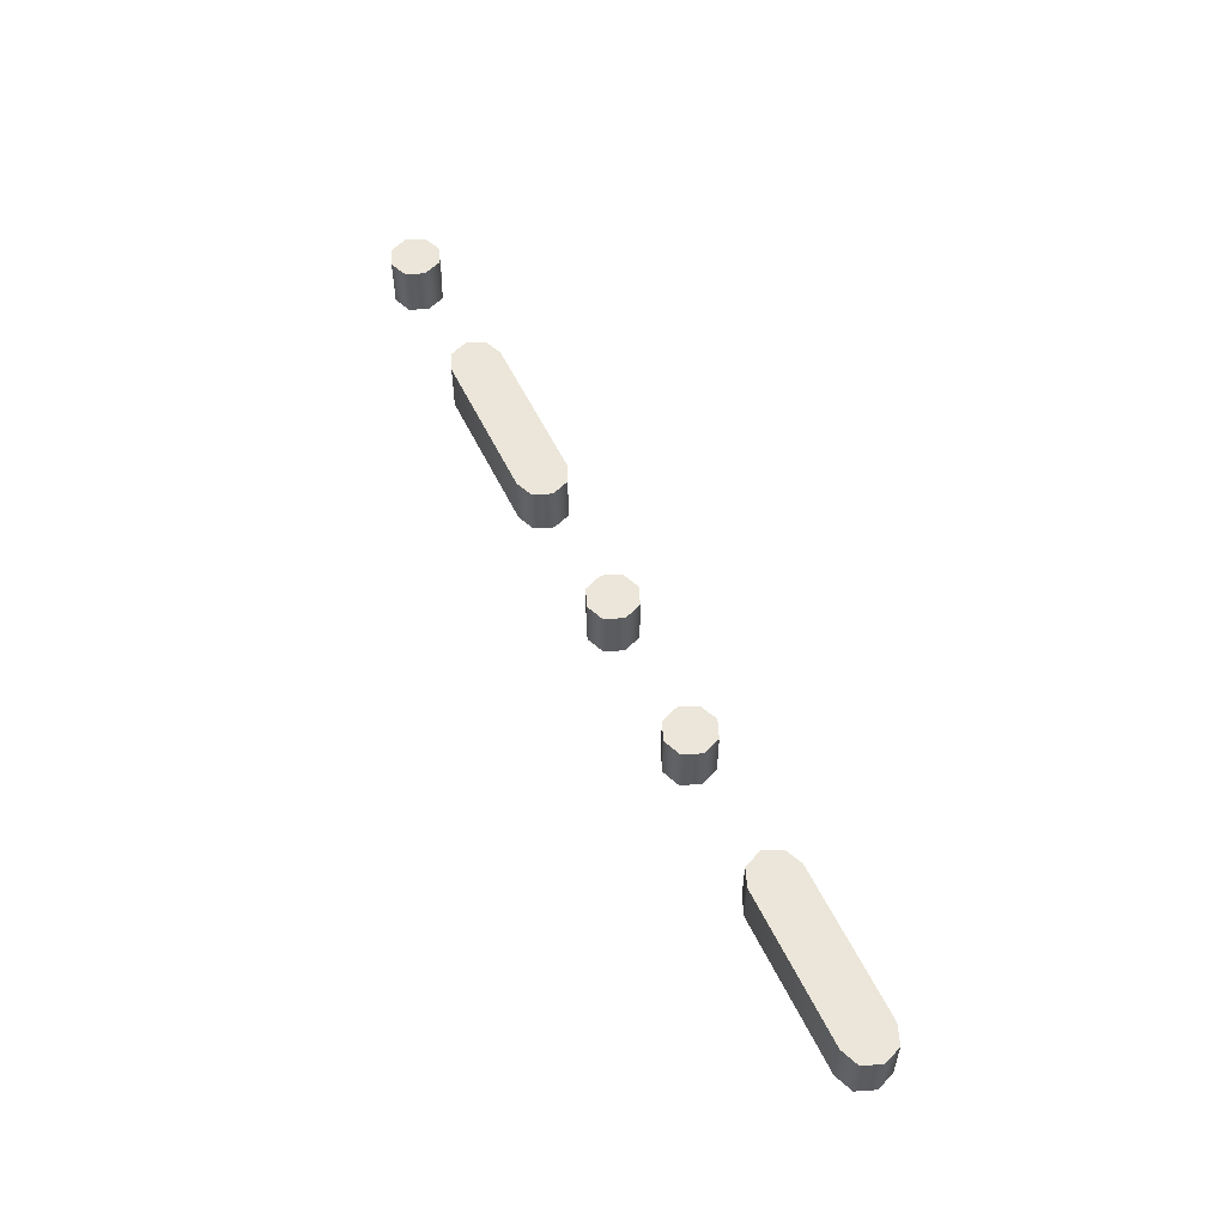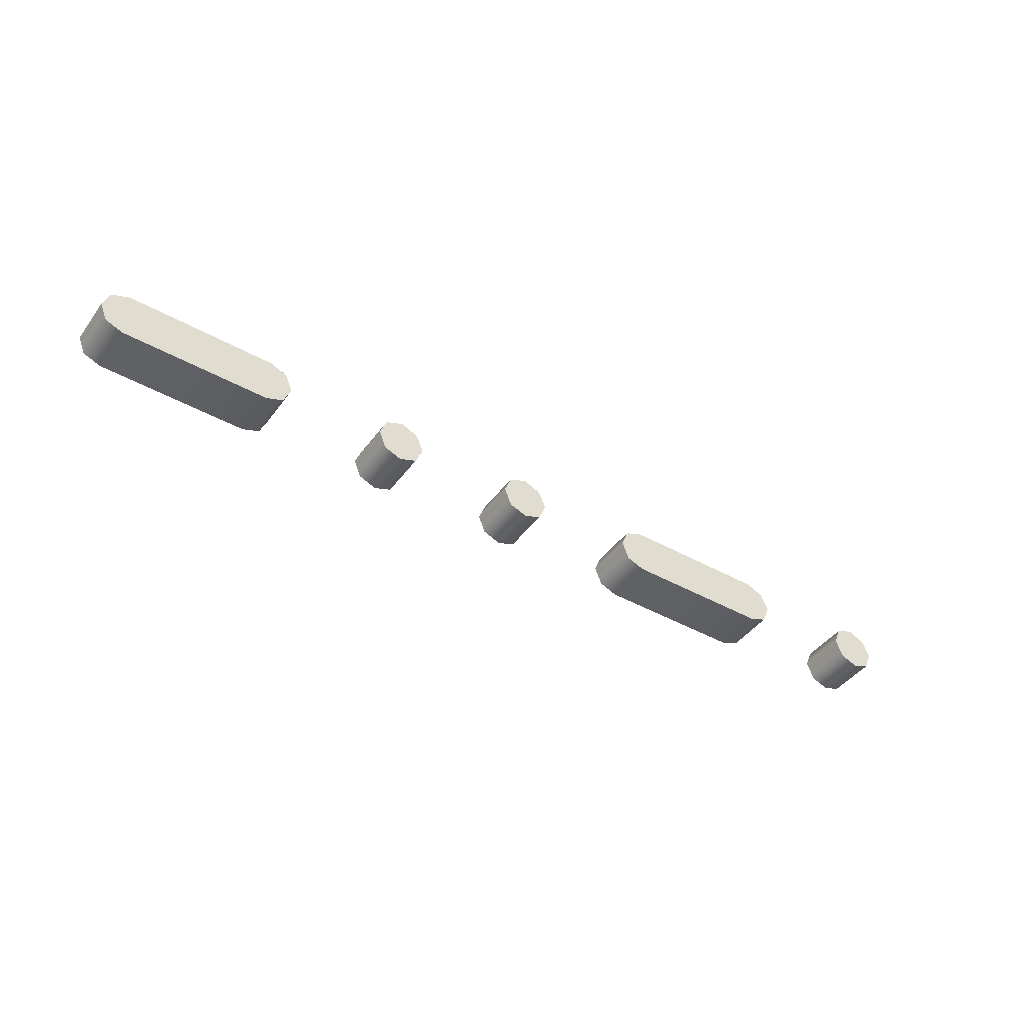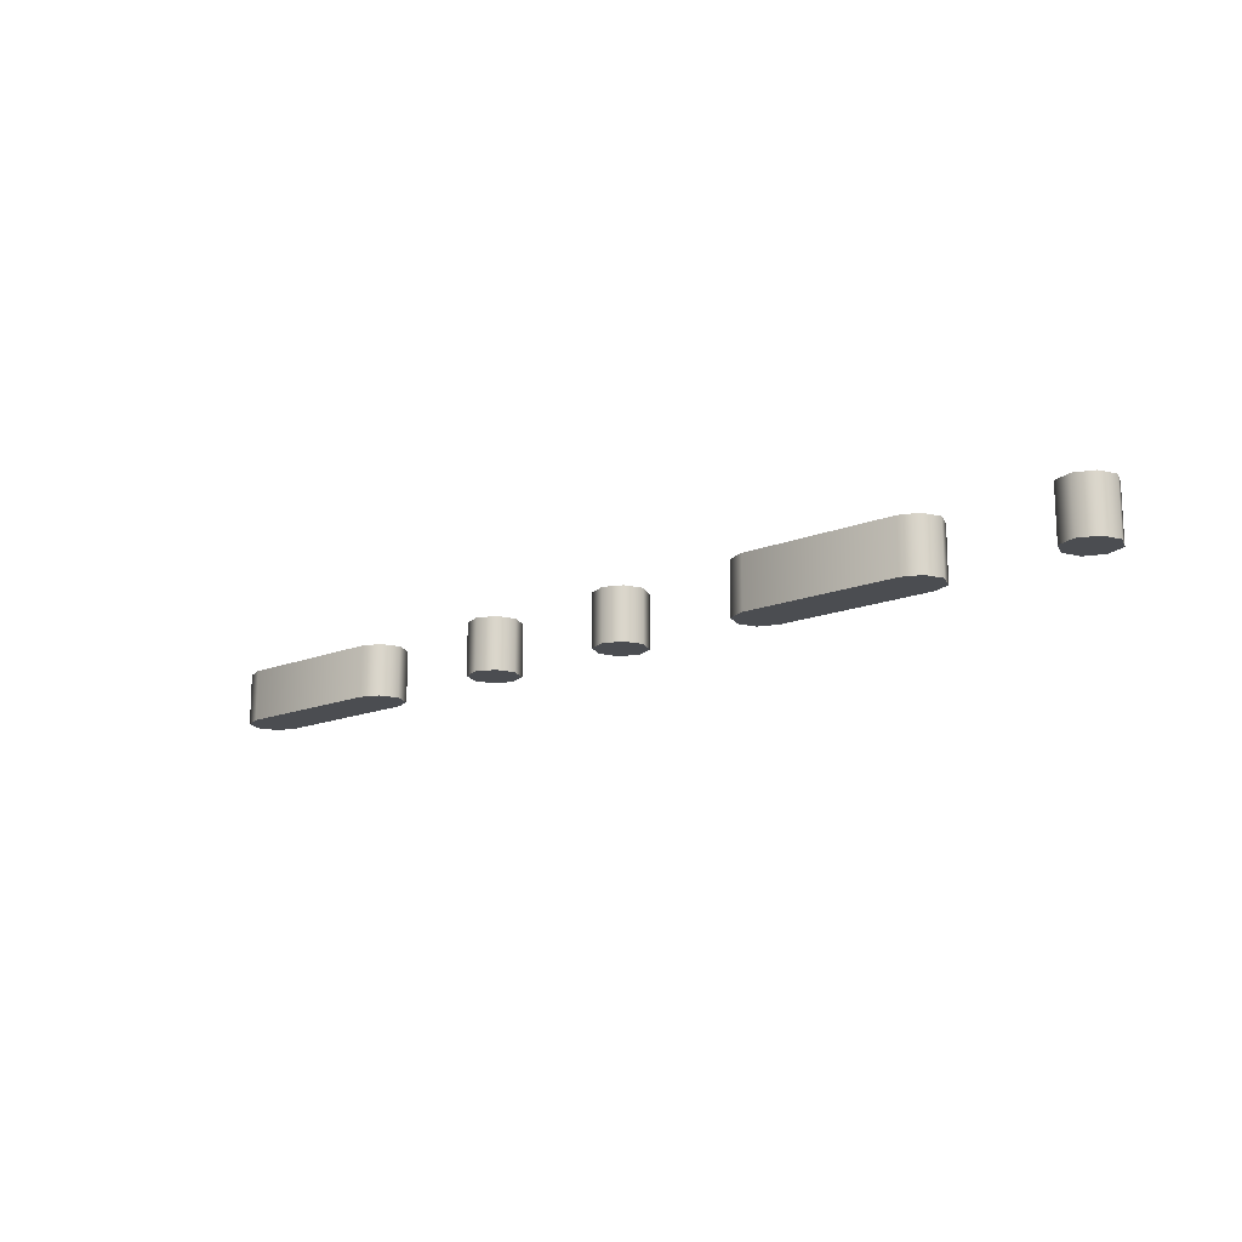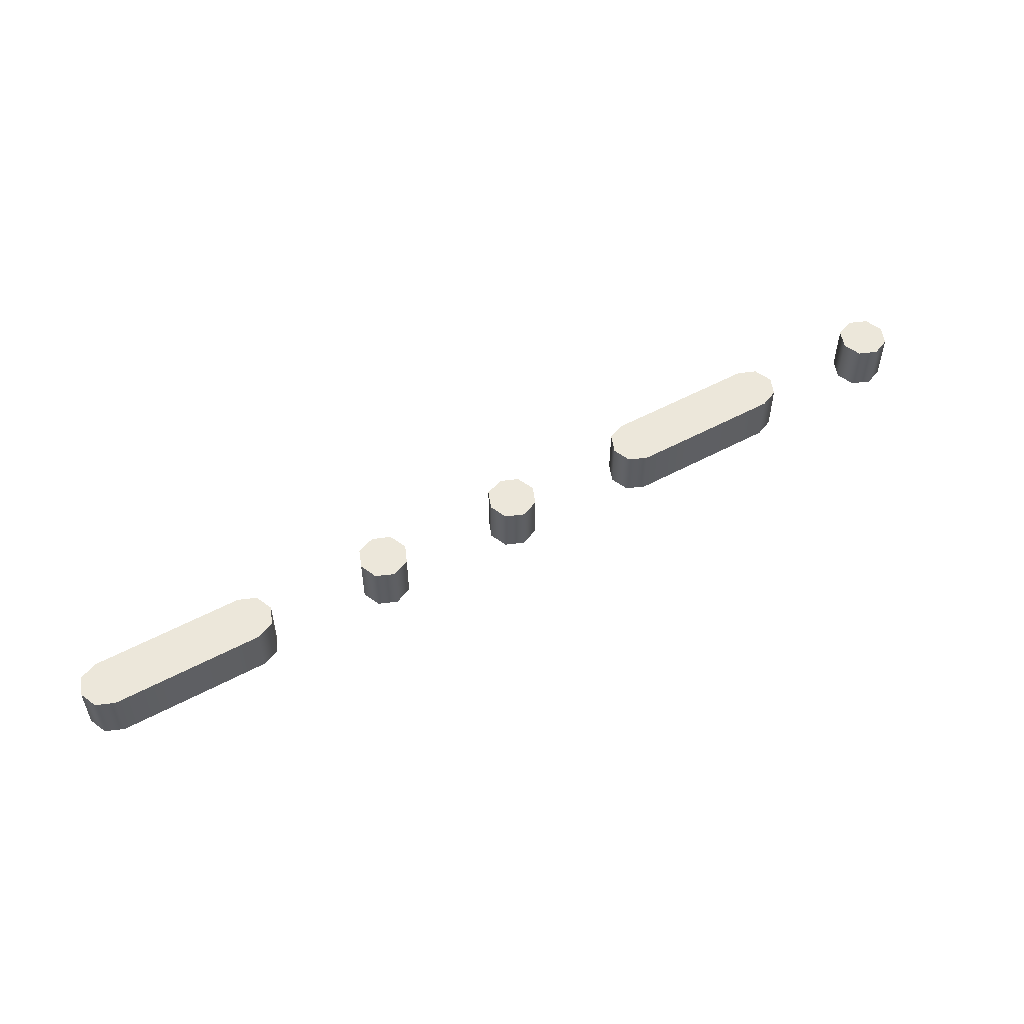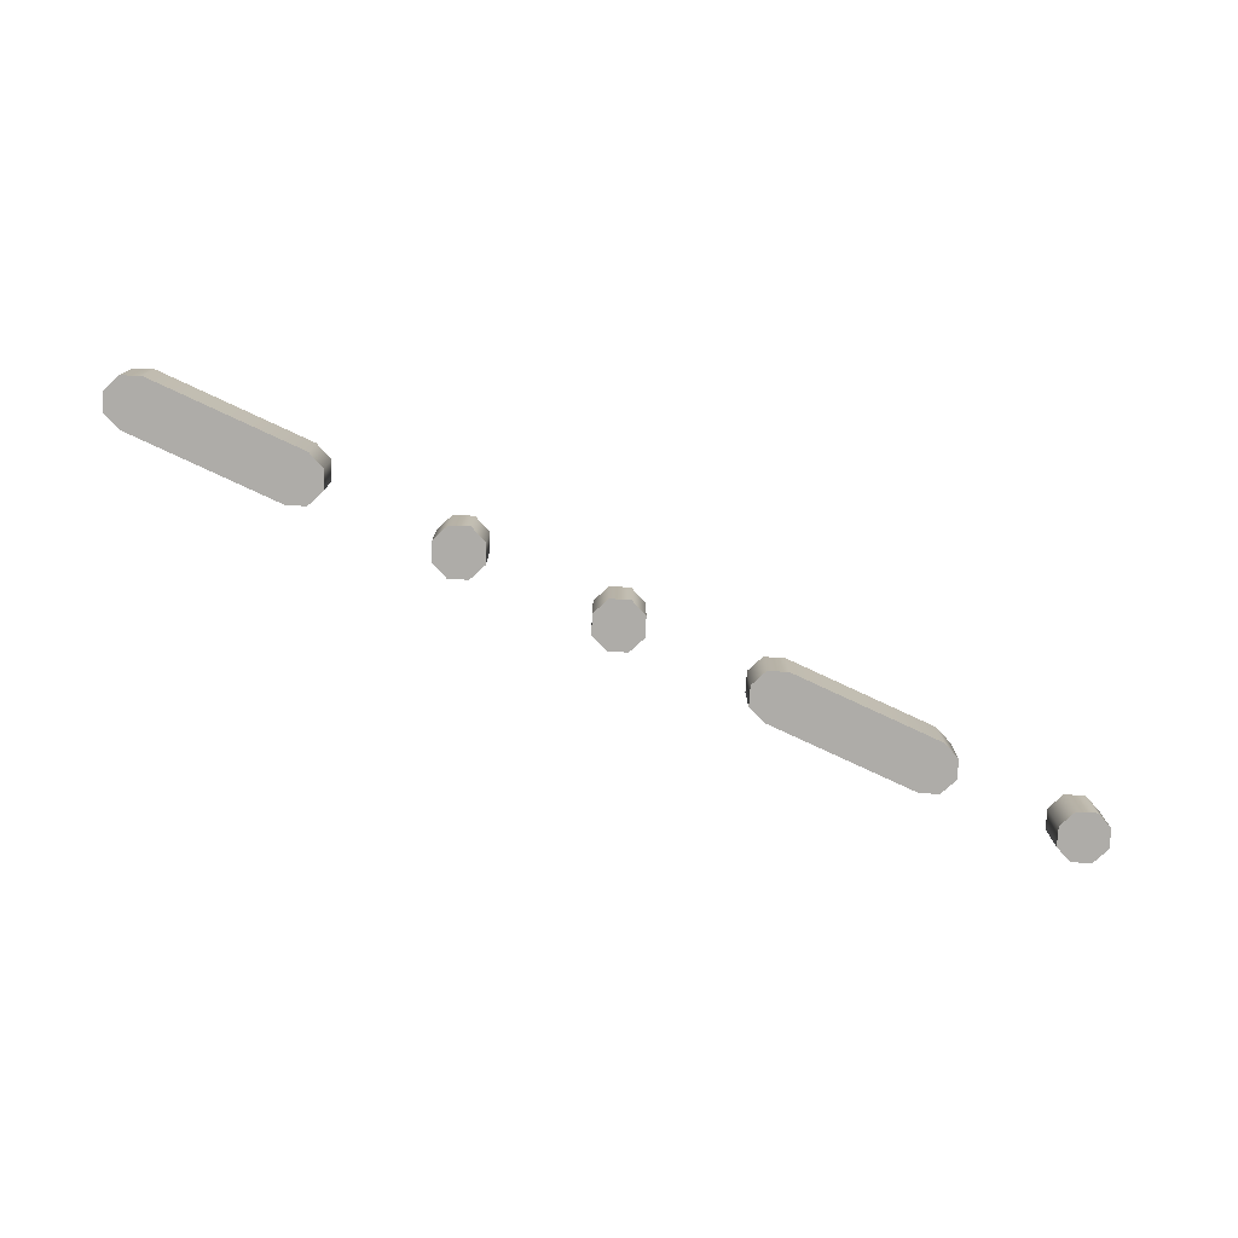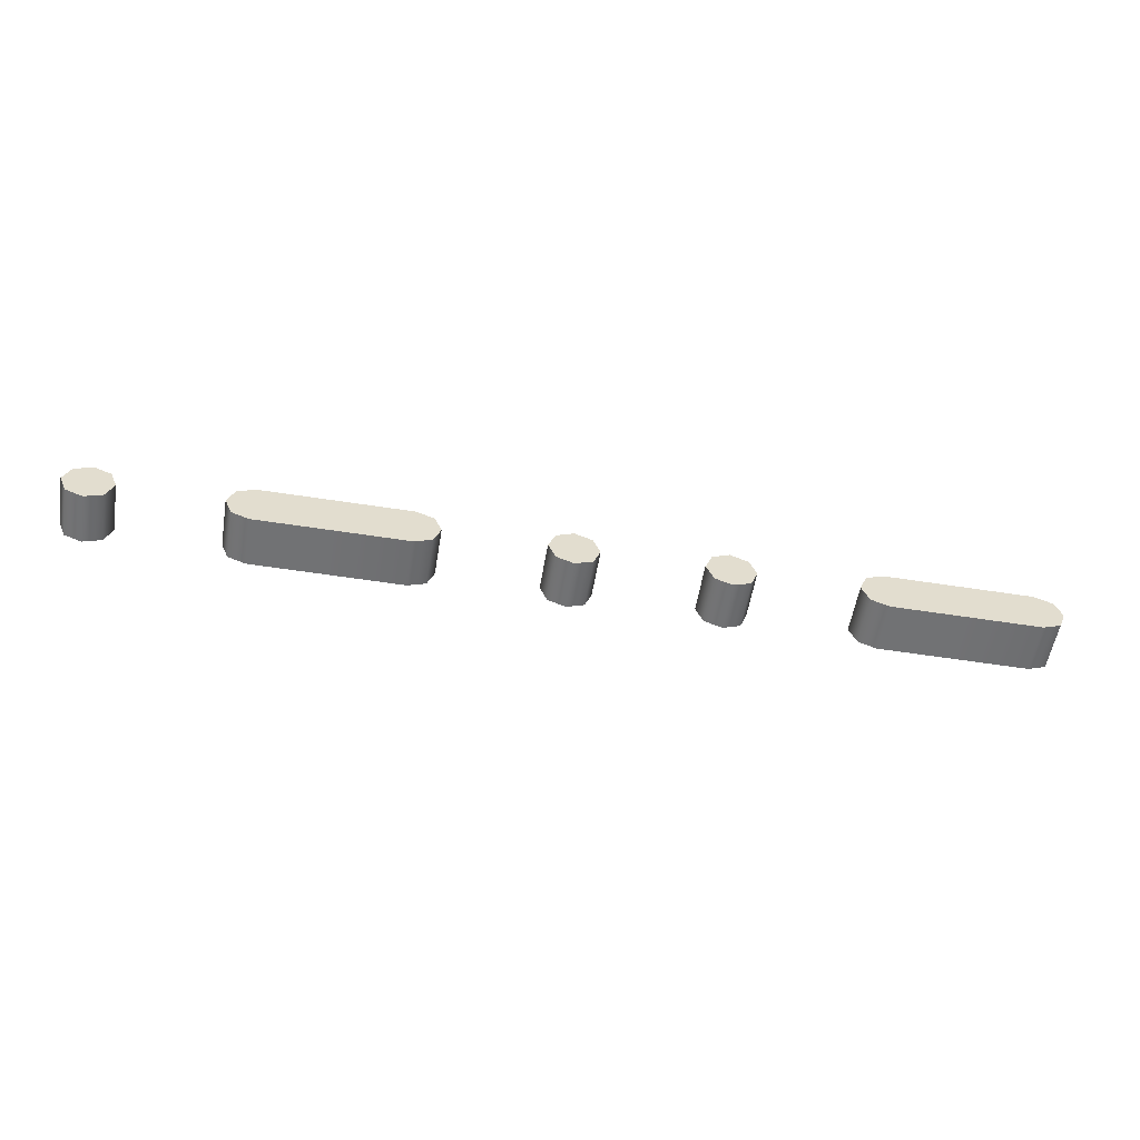
<metadata>
{"format":"obj","ext":"obj","renderer":"f3d","projection":"perspective","resolution":1024,"background":"white","views":[{"elev":55.2,"azim":64.6,"up":"+Z"},{"elev":-43.3,"azim":146.5,"up":"+Y"},{"elev":-15.7,"azim":-139.7,"up":"+Z"},{"elev":53.4,"azim":150.2,"up":"+Z"},{"elev":-76.9,"azim":154.9,"up":"+Z"},{"elev":-55.4,"azim":-9.4,"up":"+Y"}]}
</metadata>
<code>
o /
v -1.8 0.1 -0.1
v -1.728 0.1281 -0.1
v -1.7 0.2 -0.1
v -1.728 0.2703 -0.1
v -1.8 0.3 -0.1
v -1.87 0.2703 -0.1
v -1.9 0.2 -0.1
v -1.87 0.1281 -0.1
v 1.2 0.1 -0.1
v 1.8 0.1 -0.1
v 1.872 0.1281 -0.1
v 1.9 0.2 -0.1
v 1.872 0.2703 -0.1
v 1.8 0.3 -0.1
v 1.2 0.3 -0.1
v 1.13 0.2703 -0.1
v 1.1 0.2 -0.1
v 1.13 0.1281 -0.1
v 0.6 0.1 -0.1
v 0.6719 0.1281 -0.1
v 0.7 0.2 -0.1
v 0.6719 0.2703 -0.1
v 0.6 0.3 -0.1
v 0.5297 0.2703 -0.1
v 0.5 0.2 -0.1
v 0.5297 0.1281 -0.1
v -0 0.1 -0.1
v 0.07187 0.1281 -0.1
v 0.1 0.2 -0.1
v 0.07187 0.2703 -0.1
v -0 0.3 -0.1
v -0.07031 0.2703 -0.1
v -0.1 0.2 -0.1
v -0.07031 0.1281 -0.1
v -1.2 0.1 -0.1
v -0.6 0.1 -0.1
v -0.5281 0.1281 -0.1
v -0.5 0.2 -0.1
v -0.5281 0.2703 -0.1
v -0.6 0.3 -0.1
v -1.2 0.3 -0.1
v -1.27 0.2703 -0.1
v -1.3 0.2 -0.1
v -1.27 0.1281 -0.1
v -1.8 0.1 0.1
v -1.728 0.1281 0.1
v -1.7 0.2 0.1
v -1.728 0.2703 0.1
v -1.8 0.3 0.1
v -1.87 0.2703 0.1
v -1.9 0.2 0.1
v -1.87 0.1281 0.1
v 1.2 0.1 0.1
v 1.8 0.1 0.1
v 1.872 0.1281 0.1
v 1.9 0.2 0.1
v 1.872 0.2703 0.1
v 1.8 0.3 0.1
v 1.2 0.3 0.1
v 1.13 0.2703 0.1
v 1.1 0.2 0.1
v 1.13 0.1281 0.1
v 0.6 0.1 0.1
v 0.6719 0.1281 0.1
v 0.7 0.2 0.1
v 0.6719 0.2703 0.1
v 0.6 0.3 0.1
v 0.5297 0.2703 0.1
v 0.5 0.2 0.1
v 0.5297 0.1281 0.1
v 0 0.1 0.1
v 0.07187 0.1281 0.1
v 0.1 0.2 0.1
v 0.07187 0.2703 0.1
v 0 0.3 0.1
v -0.07031 0.2703 0.1
v -0.1 0.2 0.1
v -0.07031 0.1281 0.1
v -1.2 0.1 0.1
v -0.6 0.1 0.1
v -0.5281 0.1281 0.1
v -0.5 0.2 0.1
v -0.5281 0.2703 0.1
v -0.6 0.3 0.1
v -1.2 0.3 0.1
v -1.27 0.2703 0.1
v -1.3 0.2 0.1
v -1.27 0.1281 0.1
v 1.2 0.1 0.1
v 1.2 0.1 -0.1
v 1.8 0.1 0.1
v 1.8 0.1 -0.1
v 1.872 0.1281 0.1
v 1.872 0.1281 -0.1
v 1.9 0.2 0.1
v 1.9 0.2 -0.1
v 1.872 0.2703 0.1
v 1.872 0.2703 -0.1
v 1.8 0.3 0.1
v 1.8 0.3 -0.1
v 1.2 0.3 0.1
v 1.2 0.3 -0.1
v 1.13 0.2703 0.1
v 1.13 0.2703 -0.1
v 1.1 0.2 0.1
v 1.1 0.2 -0.1
v 1.13 0.1281 0.1
v 1.13 0.1281 -0.1
v 0.6 0.1 0.1
v 0.6 0.1 -0.1
v 0.6719 0.1281 0.1
v 0.6719 0.1281 -0.1
v 0.7 0.2 0.1
v 0.7 0.2 -0.1
v 0.6719 0.2703 0.1
v 0.6719 0.2703 -0.1
v 0.6 0.3 0.1
v 0.6 0.3 -0.1
v 0.5297 0.2703 0.1
v 0.5297 0.2703 -0.1
v 0.5 0.2 0.1
v 0.5 0.2 -0.1
v 0.5297 0.1281 0.1
v 0.5297 0.1281 -0.1
v 0 0.1 0.1
v -0 0.1 -0.1
v 0.07187 0.1281 0.1
v 0.07187 0.1281 -0.1
v 0.1 0.2 0.1
v 0.1 0.2 -0.1
v 0.07187 0.2703 0.1
v 0.07187 0.2703 -0.1
v 0 0.3 0.1
v -0 0.3 -0.1
v -0.07031 0.2703 0.1
v -0.07031 0.2703 -0.1
v -0.1 0.2 0.1
v -0.1 0.2 -0.1
v -0.07031 0.1281 0.1
v -0.07031 0.1281 -0.1
v -1.2 0.1 0.1
v -1.2 0.1 -0.1
v -0.6 0.1 0.1
v -0.6 0.1 -0.1
v -0.5281 0.1281 0.1
v -0.5281 0.1281 -0.1
v -0.5 0.2 0.1
v -0.5 0.2 -0.1
v -0.5281 0.2703 0.1
v -0.5281 0.2703 -0.1
v -0.6 0.3 0.1
v -0.6 0.3 -0.1
v -1.2 0.3 0.1
v -1.2 0.3 -0.1
v -1.27 0.2703 0.1
v -1.27 0.2703 -0.1
v -1.3 0.2 0.1
v -1.3 0.2 -0.1
v -1.27 0.1281 0.1
v -1.27 0.1281 -0.1
v -1.8 0.1 0.1
v -1.8 0.1 -0.1
v -1.728 0.1281 0.1
v -1.728 0.1281 -0.1
v -1.7 0.2 0.1
v -1.7 0.2 -0.1
v -1.728 0.2703 0.1
v -1.728 0.2703 -0.1
v -1.8 0.3 0.1
v -1.8 0.3 -0.1
v -1.87 0.2703 0.1
v -1.87 0.2703 -0.1
v -1.9 0.2 0.1
v -1.9 0.2 -0.1
v -1.87 0.1281 0.1
v -1.87 0.1281 -0.1
f 13 15 14
f 13 16 15
f 12 16 13
f 12 17 16
f 11 17 12
f 11 18 17
f 10 18 11
f 10 9 18
f 22 24 23
f 21 24 22
f 21 25 24
f 20 25 21
f 20 26 25
f 19 26 20
f 30 32 31
f 29 32 30
f 29 33 32
f 28 33 29
f 28 34 33
f 27 34 28
f 39 41 40
f 39 42 41
f 38 42 39
f 38 43 42
f 37 43 38
f 37 44 43
f 36 44 37
f 36 35 44
f 4 6 5
f 3 6 4
f 3 7 6
f 2 7 3
f 2 8 7
f 1 8 2
f 57 58 59
f 57 59 60
f 56 57 60
f 56 60 61
f 55 56 61
f 55 61 62
f 54 55 62
f 54 62 53
f 66 67 68
f 65 66 68
f 65 68 69
f 64 65 69
f 64 69 70
f 63 64 70
f 74 75 76
f 73 74 76
f 73 76 77
f 72 73 77
f 72 77 78
f 71 72 78
f 83 84 85
f 83 85 86
f 82 83 86
f 82 86 87
f 81 82 87
f 81 87 88
f 80 81 88
f 80 88 79
f 48 49 50
f 47 48 50
f 47 50 51
f 46 47 51
f 46 51 52
f 45 46 52
f 90 92 91 89
f 92 94 93 91
f 94 96 95 93
f 96 98 97 95
f 98 100 99 97
f 100 102 101 99
f 102 104 103 101
f 104 106 105 103
f 106 108 107 105
f 108 90 89 107
f 110 112 111 109
f 112 114 113 111
f 114 116 115 113
f 116 118 117 115
f 118 120 119 117
f 120 122 121 119
f 122 124 123 121
f 124 110 109 123
f 126 128 127 125
f 128 130 129 127
f 130 132 131 129
f 132 134 133 131
f 134 136 135 133
f 136 138 137 135
f 138 140 139 137
f 140 126 125 139
f 142 144 143 141
f 144 146 145 143
f 146 148 147 145
f 148 150 149 147
f 150 152 151 149
f 152 154 153 151
f 154 156 155 153
f 156 158 157 155
f 158 160 159 157
f 160 142 141 159
f 162 164 163 161
f 164 166 165 163
f 166 168 167 165
f 168 170 169 167
f 170 172 171 169
f 172 174 173 171
f 174 176 175 173
f 176 162 161 175

</code>
